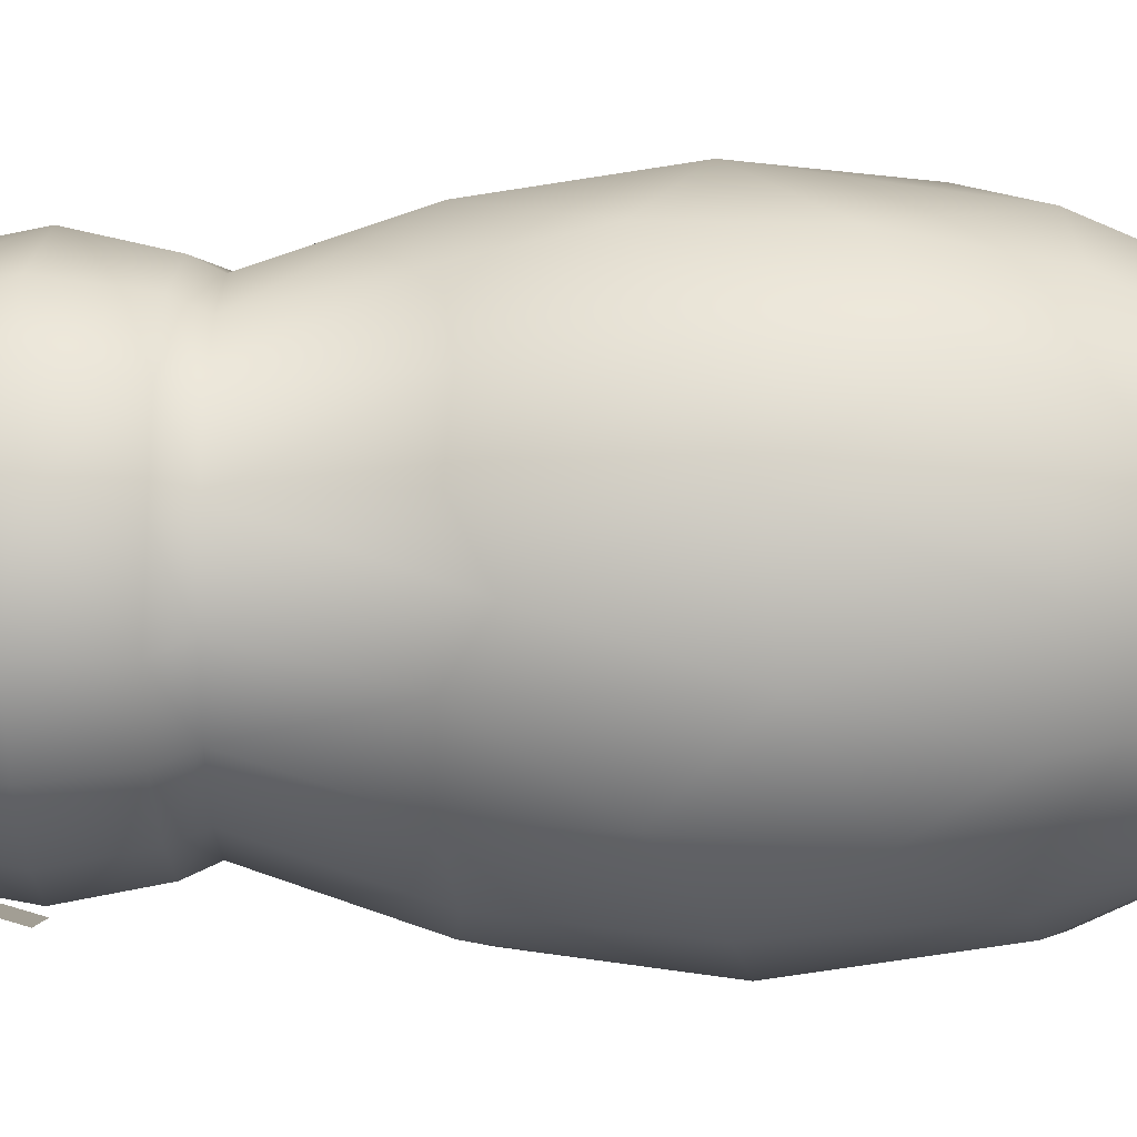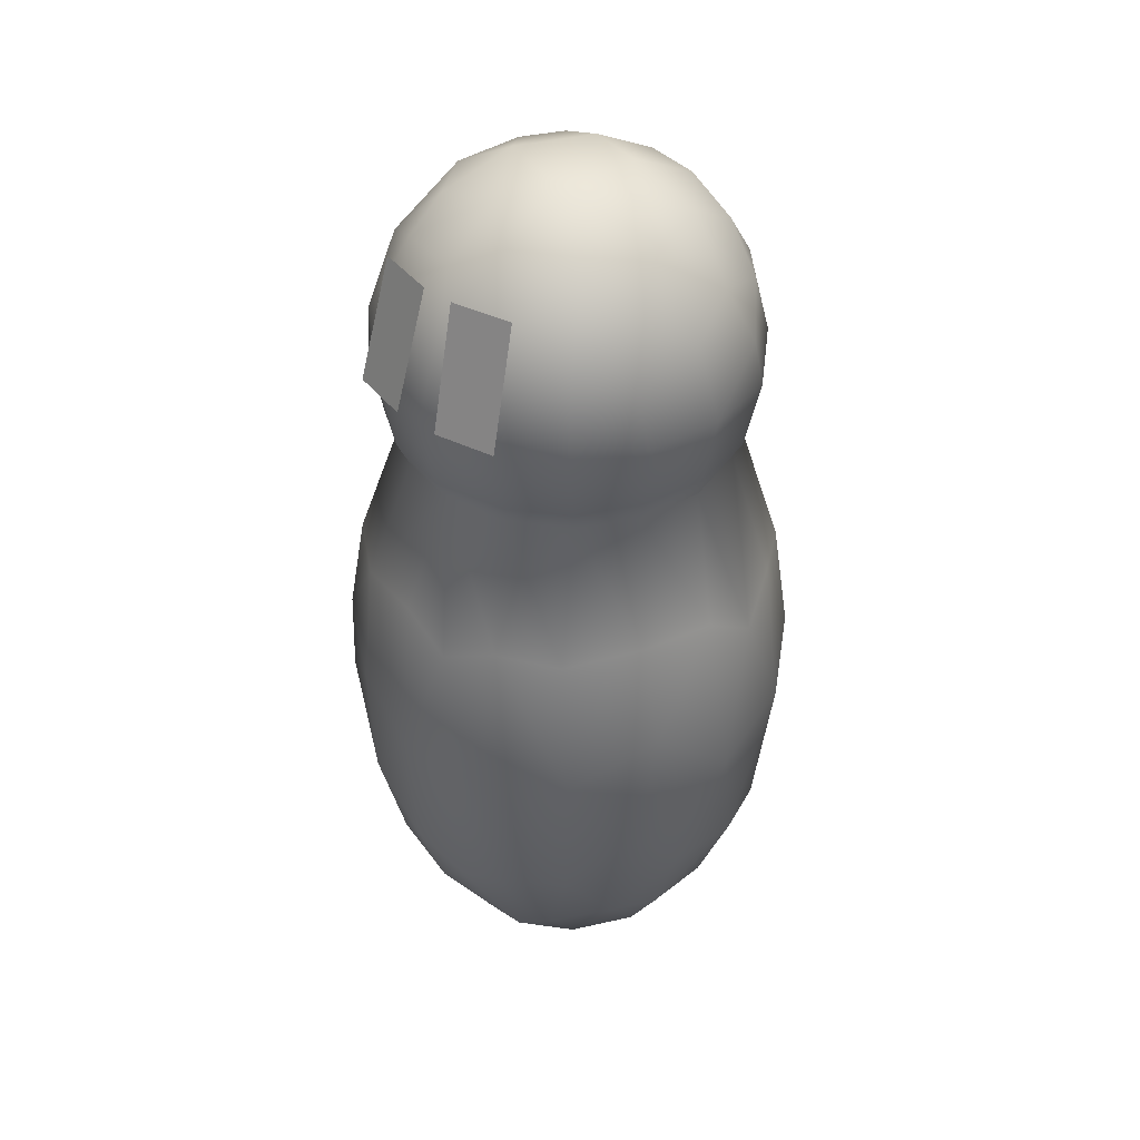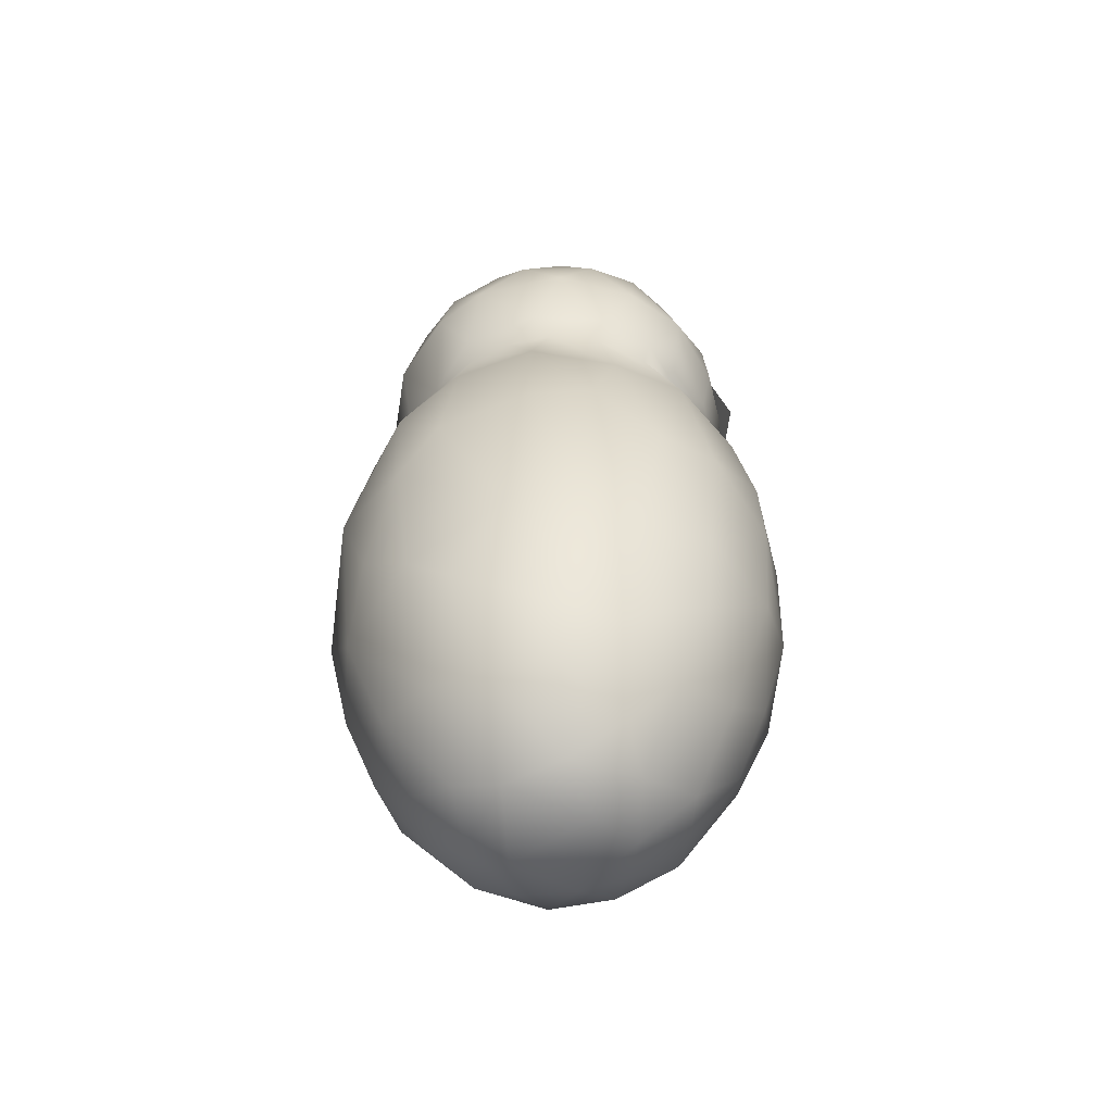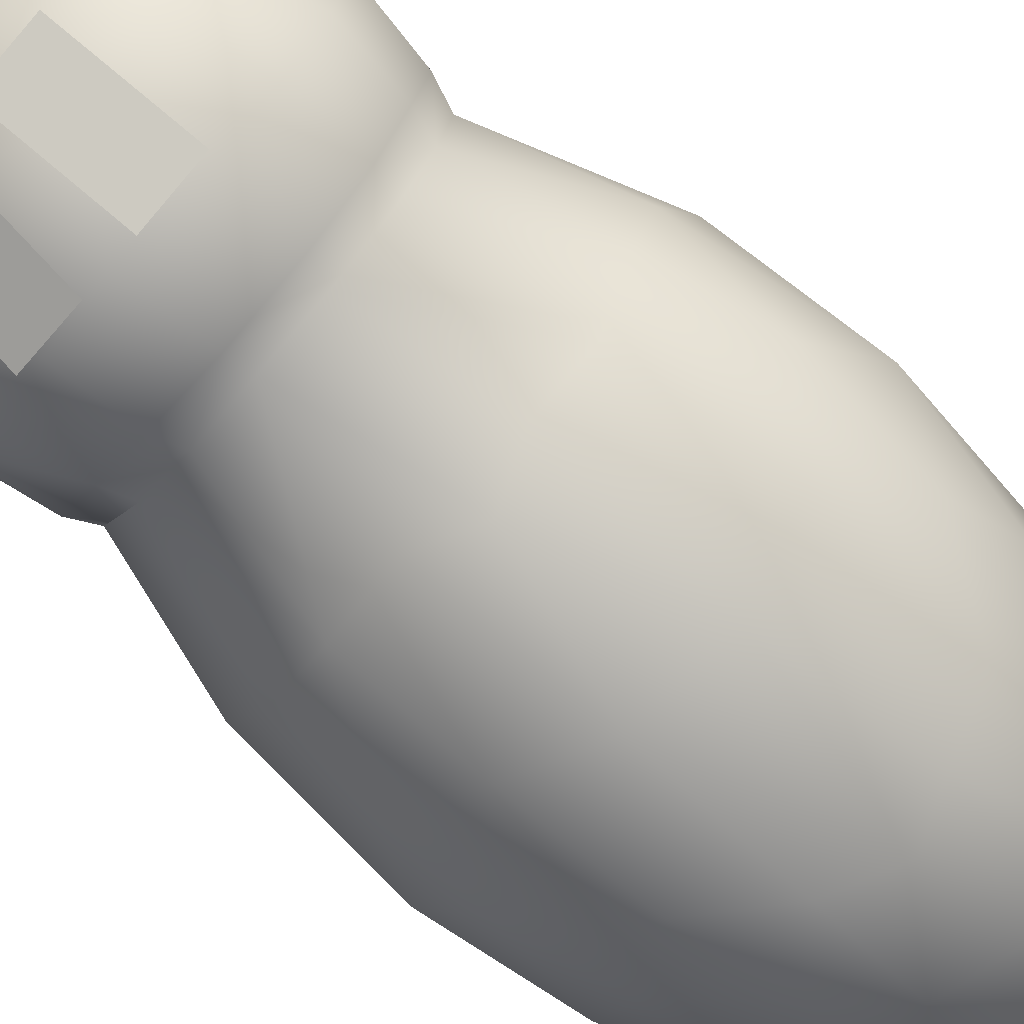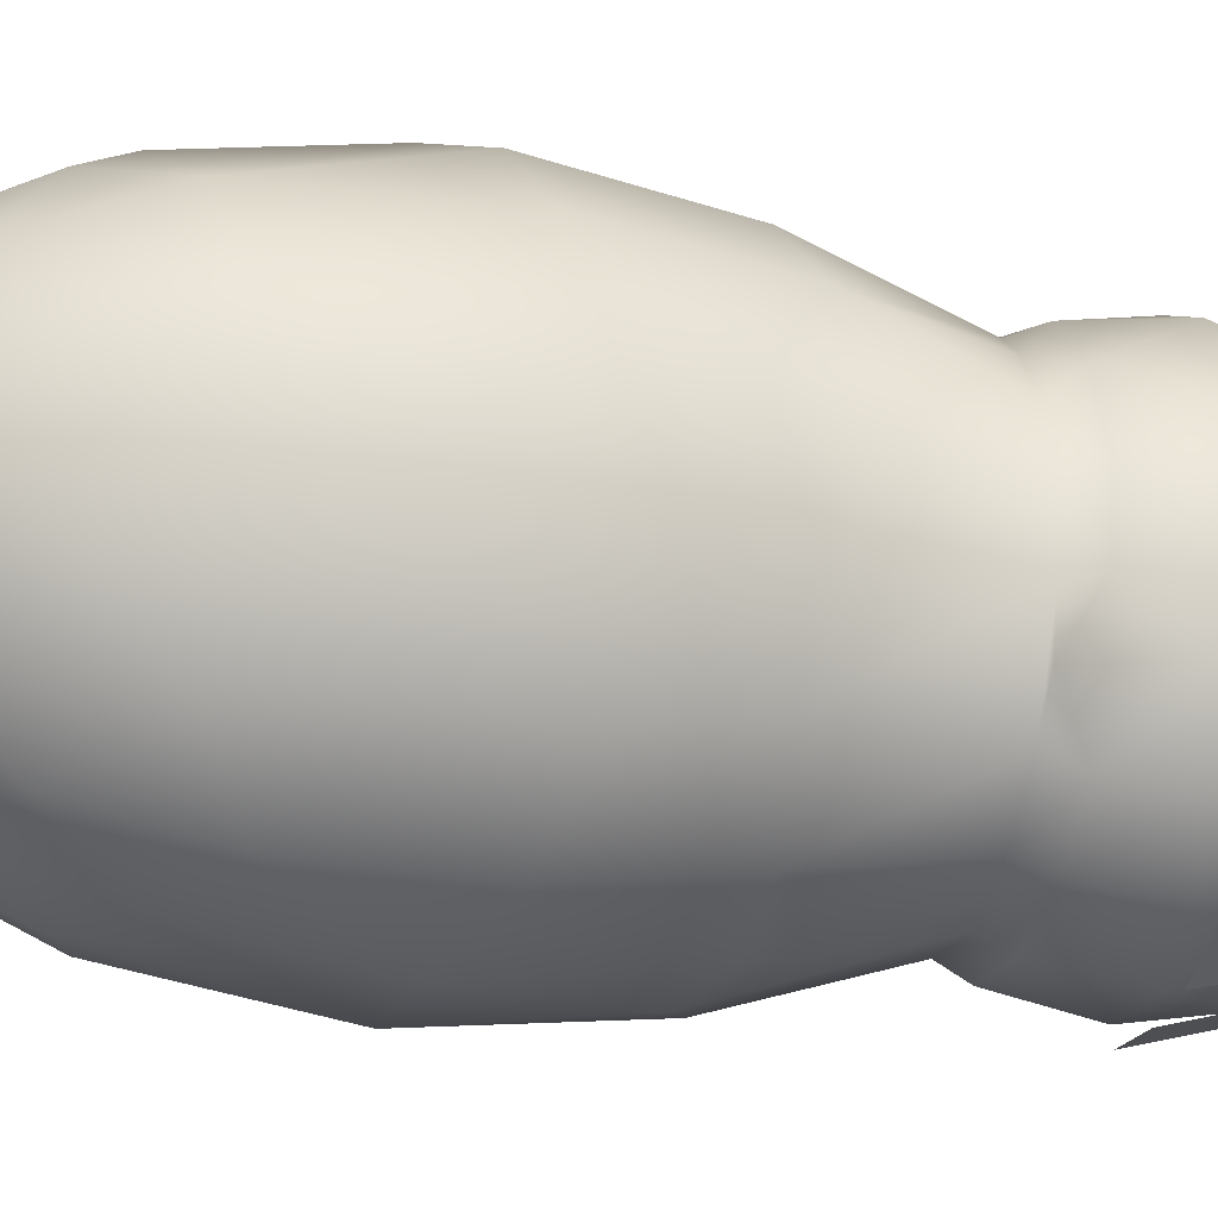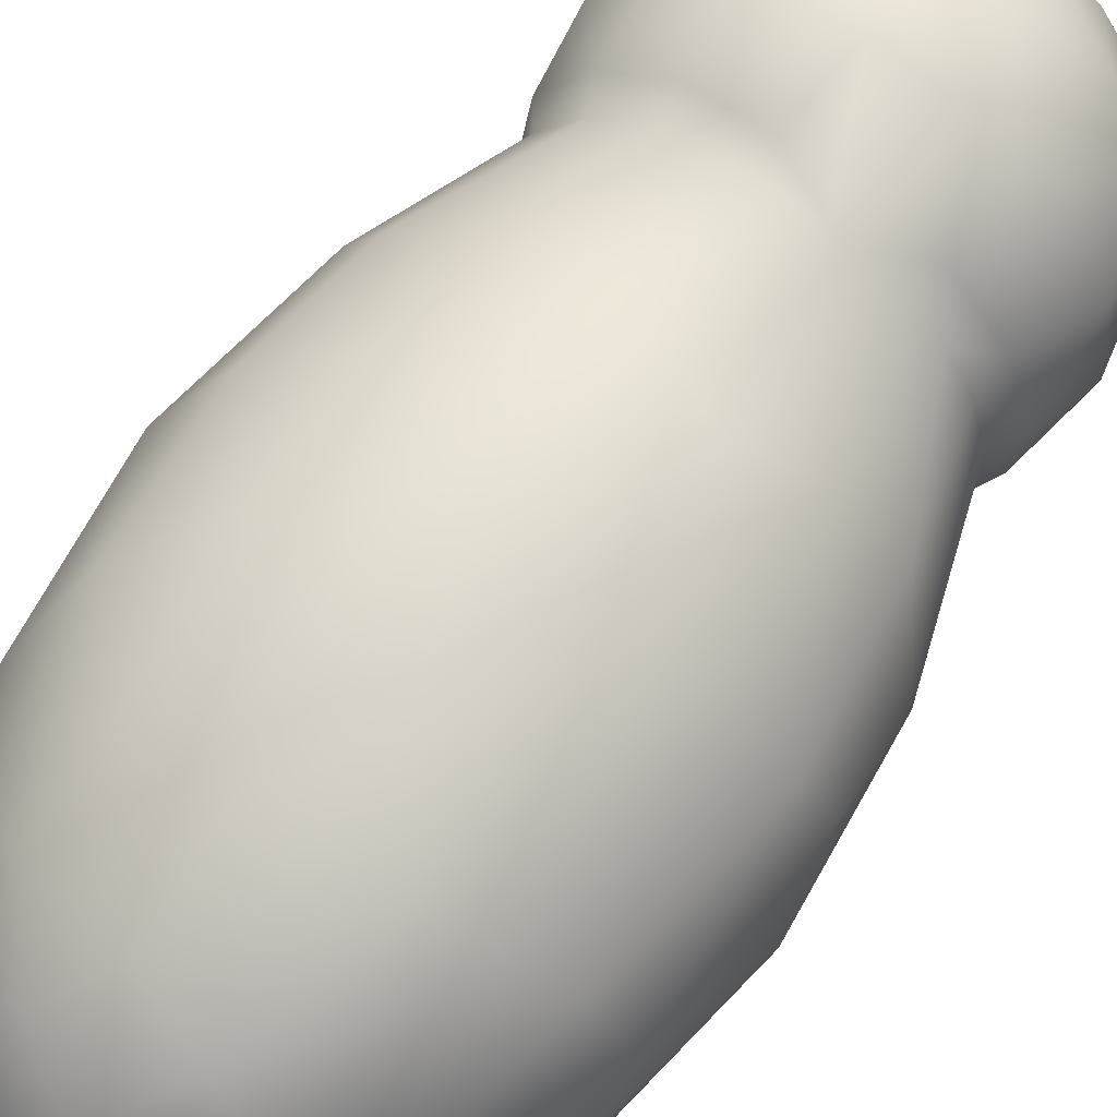
<metadata>
{"format":"obj","ext":"obj","renderer":"f3d","projection":"perspective","resolution":1024,"background":"white","views":[{"elev":12.5,"azim":-88.6,"up":"+Z"},{"elev":40.3,"azim":-136.7,"up":"+Y"},{"elev":-58.8,"azim":70.6,"up":"+Y"},{"elev":-75.5,"azim":-130.9,"up":"+Z"},{"elev":-29.6,"azim":77.1,"up":"+Z"},{"elev":64.7,"azim":34.6,"up":"+Z"}]}
</metadata>
<code>
o leafy
v -0.004707 0.434 -0.2133
v 0.005161 0.3231 -0.2419
v -0 0.224 -0.2261
v 0.01845 0.5422 -0.09741
v 0.08812 0.3183 -0.2256
v 0.08633 0.2263 -0.2084
v 0.1662 0.3657 -0.169
v 0.1509 0.2272 -0.1686
v 0.1542 0.5071 -0.02535
v 0.2153 0.3213 -0.1097
v 0.2164 0.2228 -0.06004
v 0.2267 0.3964 0.02484
v 0.2259 0.2272 0.01248
v 0.1397 0.5088 0.06213
v 0.2306 0.3185 0.07667
v 0.2004 0.2249 0.1053
v 0.147 0.4439 0.1455
v 0.07289 0.4844 0.1612
v 0.1067 0.316 0.2169
v 0.06227 0.1901 0.2014
v 1e-06 0.2198 0.2239
v -0.0569 0.5021 0.1506
v -0.09434 0.3192 0.2235
v -0.0858 0.2244 0.2088
v -0.1803 0.4234 0.1245
v -0.1597 0.315 0.1818
v -0.1592 0.2244 0.1601
v -0.2218 0.3063 0.09628
v -0.2123 0.2234 0.07788
v -0.09989 0.5409 0.01442
v -0.2202 0.4178 -0.02254
v -0.2425 0.3187 -0.007889
v -0.2259 0.2272 -0.01248
v -0.203 0.39 -0.1061
v -0.2066 0.2279 -0.09289
v -0.1192 0.5014 -0.1074
v -0.1565 0.409 -0.1613
v -0.1663 0.315 -0.1755
v -0.1592 0.2244 -0.1601
v -0.06474 0.3988 -0.2185
v -0.09011 0.3174 -0.2249
v -0.09193 0.2234 -0.2053
v 0.02122 0.487 -0.1731
v 0.0246 0.0362 -0.2602
v 0.01343 -0.1666 -0.29
v 0.02467 -0.361 -0.2658
v 0.07913 0.1923 -0.1937
v 0.115 0.02937 -0.2391
v 0.1098 -0.1257 -0.2651
v 0.1436 0.1925 -0.153
v 0.1988 0.02181 -0.1769
v 0.1808 -0.3365 -0.2033
v 0.136 -0.5026 -0.1643
v 0.0927 -0.6236 -0.06566
v 0.2663 -0.176 -0.1143
v 0.2491 -0.3486 -0.1037
v 0.1712 -0.5376 -0.08508
v 0.2089 0.1915 0.01323
v 0.2745 -0.009991 0.01843
v 0.2622 -0.3759 -0.008518
v 0.21 -0.5096 0.001837
v 0.1932 0.1919 0.08001
v 0.2322 0.0435 0.1185
v 0.2596 -0.1403 0.1297
v 0.2288 -0.356 0.1414
v 0.1964 -0.4914 0.09671
v 0.1244 0.1923 0.1686
v 0.1769 0.02181 0.1988
v 0.1894 -0.1606 0.2219
v 0.1029 -0.009138 0.2548
v 0.1367 -0.2112 0.2551
v 0.07034 -0.5398 0.1785
v 0 0.1919 0.2103
v -0.002871 0.03703 0.2629
v -0.01044 -0.513 0.2079
v 0.004001 -0.6132 0.1244
v 0.04192 -0.6501 -0.02801
v -0.08001 0.1919 0.1932
v -0.1179 0.03549 0.2354
v -0.1119 -0.0876 0.263
v -0.1178 -0.4914 0.1851
v -0.06031 -0.6285 0.08763
v -0.1416 0.1919 0.1545
v -0.1988 0.02181 0.1769
v -0.2135 -0.1257 0.193
v -0.19 0.1919 0.08855
v -0.2417 0.02787 0.1067
v -0.268 -0.1706 0.111
v -0.2103 0.1919 0
v -0.2614 0.03181 -0.02685
v -0.2626 -0.3715 0.03729
v -0.2097 -0.5005 0.04171
v -0.1082 -0.6254 0.01357
v -0.1932 0.1919 -0.08001
v -0.2354 0.0355 -0.1179
v -0.2625 -0.1012 -0.117
v -0.2582 -0.3601 -0.06638
v -0.2144 -0.4852 -0.05427
v -0.1487 0.1919 -0.1487
v -0.1769 0.02181 -0.1988
v -0.1979 -0.1619 -0.2127
v -0.18 -0.3607 -0.198
v -0.1297 -0.4946 -0.1732
v -0.07913 0.1923 -0.1937
v -0.1067 0.02787 -0.2417
v -0.1082 -0.3774 -0.2385
v -0.04386 -0.6257 -0.09864
v 0.04171 -0.5005 -0.2097
v 0.07845 0.4264 -0.2024
v 0.1076 0.5144 -0.09708
v 0.1103 0.4783 -0.1473
v 0.1605 0.3019 -0.1791
v 0.1858 0.4351 -0.103
v 0.2146 0.4247 -0.04317
v 0.2398 0.315 -0.02957
v 0.1955 0.3895 0.1204
v 0.1356 0.2252 0.1804
v 0.1672 0.3202 0.1764
v 0.102 0.4139 0.198
v 0.01038 0.5064 0.1553
v 0.01172 0.3135 0.2425
v -0.04485 0.5527 0.05933
v -0.05937 0.4171 0.2139
v -0.1215 0.4698 0.1455
v -0.1148 0.4014 0.1944
v -0.1272 0.5111 0.07537
v -0.1972 0.4493 0.05094
v -0.22 0.3727 0.08053
v -0.1492 0.513 -0.01005
v -0.1774 0.4661 -0.07468
v -0.2202 0.3166 -0.1004
v -0.03654 0.5177 -0.1365
v -0.09372 0.4636 -0.1698
v 0.07411 0.5527 -0.01455
v 0.02372 0.5517 0.07417
v -0.04477 0.5547 -0.05173
v 0.1073 -0.2906 -0.259
v 0.09425 -0.4257 -0.2275
v 0.202 -0.09205 -0.202
v 0.2068 -0.2071 -0.2021
v 0.1399 -0.5961 -0.03127
v 0.2868 -0.1957 -0.03137
v 0.2539 0.02292 -0.0839
v 0.2015 0.1929 -0.05737
v 0.1633 -0.5641 0.05243
v 0.2656 -0.3383 0.05746
v 0.2836 -0.1234 0.05351
v 0.1556 -0.435 0.1874
v 0.1253 -0.5573 0.1293
v 0.1629 0.1919 0.1306
v 0.1248 -0.3869 0.2292
v 0.04292 -0.6388 0.07955
v 0.06369 -0.3153 0.2679
v 0.006541 -0.1495 0.2909
v -0.1169 -0.2448 0.262
v -0.1076 -0.3981 0.2319
v -0.06078 -0.5689 0.1566
v -0.008301 -0.3874 0.2607
v -0.2009 -0.3066 0.1936
v -0.1268 -0.5666 0.1122
v -0.2429 -0.3687 0.1061
v -0.1549 -0.5765 0.0474
v -0.2713 -0.009243 0.03865
v -0.2493 -0.2637 -0.1332
v -0.1644 -0.5672 -0.04627
v -0.1118 -0.5817 -0.1108
v -0.1993 -0.4559 -0.127
v -0.06984 -0.5447 -0.1753
v 0.003952 -0.5814 -0.1573
v 0.01736 -0.6367 -0.08985
v 1e-06 0.1935 -0.2108
v 0.09543 -0.6333 0.02505
v -0.05042 -0.6472 0.03938
v -0.06697 -0.6418 -0.04941
v -0.04743 -0.4017 -0.2516
v -0.1014 -0.1792 -0.2722
v -0.04308 0.003176 -0.2674
v -0.2906 -0.1922 -0.01527
v -0.181 -0.4786 0.1337
v 0.2181 -0.442 -0.1055
v 0.0597 -0.5821 -0.1456
v 0.181 0.1956 -0.1098
v 0.03294 0.4135 0.2202
v 0.0989 0.5171 0.1003
v 0.1969 0.4445 0.06203
v 0.02095 0.4769 -0.2098
v 0.09824 0.4769 -0.1928
v 0.03026 0.3248 -0.2522
v 0.1075 0.3248 -0.2352
v -0.09824 0.4769 -0.1928
v -0.02095 0.4769 -0.2098
v -0.1076 0.3248 -0.2352
v -0.03026 0.3248 -0.2522
f 12 185 116
f 116 17 118
f 77 152 173
f 92 165 162
f 77 173 174
f 96 164 178
f 45 46 175
f 174 107 170
f 106 168 103
f 166 103 168
f 102 103 167
f 165 167 166
f 173 93 174
f 161 92 179
f 173 82 93
f 156 81 75
f 152 76 82
f 151 153 158
f 71 153 151
f 145 66 149
f 141 145 172
f 143 142 55
f 52 140 56
f 77 170 54
f 133 1 40
f 132 1 133
f 42 41 3
f 104 3 171
f 37 41 38
f 129 130 31
f 128 32 28
f 25 28 26
f 27 28 29
f 24 26 27
f 21 23 24
f 183 121 19
f 19 20 117
f 118 117 16
f 134 184 14
f 114 115 10
f 110 113 111
f 10 11 182
f 8 10 182
f 6 112 8
f 43 4 111
f 5 6 3
f 182 50 8
f 58 11 13
f 109 7 5
f 5 7 112
f 109 111 7
f 111 113 7
f 115 13 11
f 9 114 113
f 134 136 135
f 134 14 9
f 86 27 29
f 15 16 13
f 89 29 33
f 15 116 118
f 14 17 185
f 39 94 35
f 17 18 119
f 17 119 118
f 121 21 20
f 18 183 119
f 135 136 122
f 119 183 19
f 47 3 6
f 8 47 6
f 183 123 121
f 121 123 23
f 120 123 183
f 125 124 25
f 126 129 127
f 28 33 29
f 32 35 33
f 31 130 34
f 131 39 35
f 130 37 34
f 38 42 39
f 36 133 37
f 37 133 40
f 136 132 36
f 41 40 2
f 136 4 132
f 108 138 53
f 48 139 49
f 137 140 52
f 53 180 57
f 54 141 172
f 142 60 56
f 172 77 54
f 60 146 61
f 59 147 142
f 142 147 146
f 72 152 149
f 65 71 151
f 148 72 149
f 69 70 71
f 71 154 153
f 20 74 70
f 158 75 72
f 70 154 71
f 72 76 152
f 173 152 82
f 74 80 154
f 76 75 157
f 157 82 76
f 155 156 158
f 155 159 156
f 160 162 82
f 86 163 87
f 88 178 91
f 91 97 98
f 92 98 165
f 90 96 178
f 91 178 97
f 97 164 167
f 164 102 167
f 166 107 174
f 168 107 166
f 175 108 168
f 105 177 176
f 176 177 45
f 107 169 170
f 106 176 175
f 171 177 105
f 177 171 44
f 77 174 170
f 101 105 176
f 102 106 103
f 100 104 105
f 101 176 102
f 96 100 101
f 95 99 100
f 96 101 164
f 90 94 95
f 97 167 98
f 163 89 90
f 85 87 88
f 84 86 87
f 85 88 159
f 179 162 160
f 79 83 84
f 81 160 157
f 80 84 85
f 74 78 79
f 158 156 75
f 75 76 72
f 70 74 154
f 68 20 70
f 77 172 152
f 63 67 68
f 64 69 65
f 64 68 69
f 65 148 66
f 59 62 63
f 147 63 64
f 146 66 61
f 56 60 180
f 143 58 59
f 139 143 55
f 51 144 143
f 57 141 54
f 48 50 51
f 53 54 181
f 108 181 169
f 45 48 49
f 44 171 48
f 45 137 46
f 40 1 2
f 37 40 41
f 34 37 38
f 130 36 37
f 30 122 136
f 128 31 32
f 128 127 31
f 127 129 31
f 22 122 126
f 23 125 26
f 120 122 22
f 123 125 23
f 184 135 120
f 42 99 39
f 14 184 17
f 33 94 89
f 114 12 115
f 21 78 73
f 110 134 9
f 4 136 134
f 13 62 58
f 2 109 5
f 109 43 111
f 113 110 9
f 25 126 127
f 81 179 160
f 179 92 162
f 167 103 166
f 168 108 169
f 107 168 169
f 175 46 108
f 178 164 97
f 161 88 91
f 179 159 161
f 158 154 155
f 72 151 158
f 153 154 158
f 148 151 72
f 172 145 149
f 56 55 142
f 180 52 56
f 137 49 140
f 138 137 52
f 108 46 138
f 104 42 3
f 126 30 129
f 124 126 25
f 27 26 28
f 24 23 26
f 21 121 23
f 118 119 19
f 117 118 19
f 16 15 118
f 8 112 10
f 112 7 10
f 6 5 112
f 4 110 111
f 132 4 43
f 3 2 5
f 1 43 109
f 1 109 2
f 58 144 11
f 16 150 62
f 20 67 117
f 7 113 10
f 11 10 115
f 24 83 78
f 115 12 15
f 13 115 15
f 114 9 185
f 114 185 12
f 185 17 116
f 39 99 94
f 184 18 17
f 104 99 42
f 18 184 120
f 20 19 121
f 47 171 3
f 8 50 47
f 120 22 123
f 124 22 126
f 22 124 123
f 123 124 125
f 28 25 128
f 25 127 128
f 28 32 33
f 32 31 131
f 32 131 35
f 129 136 36
f 129 36 130
f 131 38 39
f 131 34 38
f 38 41 42
f 36 132 133
f 41 2 3
f 44 48 45
f 177 44 45
f 170 169 181
f 49 139 140
f 181 108 53
f 170 181 54
f 47 50 48
f 54 53 57
f 140 55 56
f 53 52 180
f 140 139 55
f 141 57 61
f 57 180 61
f 180 60 61
f 142 143 59
f 141 61 145
f 60 142 146
f 66 148 149
f 172 149 152
f 146 64 65
f 62 150 63
f 65 69 71
f 148 65 151
f 20 73 74
f 155 80 85
f 157 160 82
f 78 83 79
f 82 162 93
f 159 88 161
f 83 86 84
f 81 159 179
f 86 89 163
f 92 161 91
f 87 163 88
f 88 163 178
f 92 91 98
f 163 90 178
f 93 162 165
f 93 165 174
f 165 98 167
f 174 165 166
f 164 101 102
f 94 99 95
f 102 176 106
f 168 106 175
f 176 45 175
f 104 171 105
f 101 100 105
f 100 99 104
f 96 95 100
f 90 89 94
f 96 90 95
f 85 84 87
f 156 159 81
f 155 85 159
f 80 79 84
f 74 73 78
f 154 80 155
f 75 81 157
f 80 74 79
f 69 68 70
f 68 67 20
f 63 150 67
f 64 63 68
f 59 58 62
f 147 64 146
f 61 66 145
f 147 59 63
f 146 65 66
f 143 144 58
f 139 51 143
f 51 50 144
f 139 48 51
f 138 52 53
f 46 137 138
f 48 171 47
f 45 49 137
f 1 132 43
f 129 30 136
f 131 31 34
f 126 122 30
f 26 125 25
f 182 144 50
f 120 135 122
f 183 18 120
f 33 35 94
f 184 134 135
f 29 89 86
f 185 9 14
f 27 86 83
f 15 12 116
f 24 27 83
f 21 24 78
f 21 73 20
f 10 113 114
f 117 67 150
f 16 117 150
f 13 16 62
f 110 4 134
f 11 144 182
f 190 193 192
f 189 186 187
f 190 191 193
f 189 188 186

</code>
